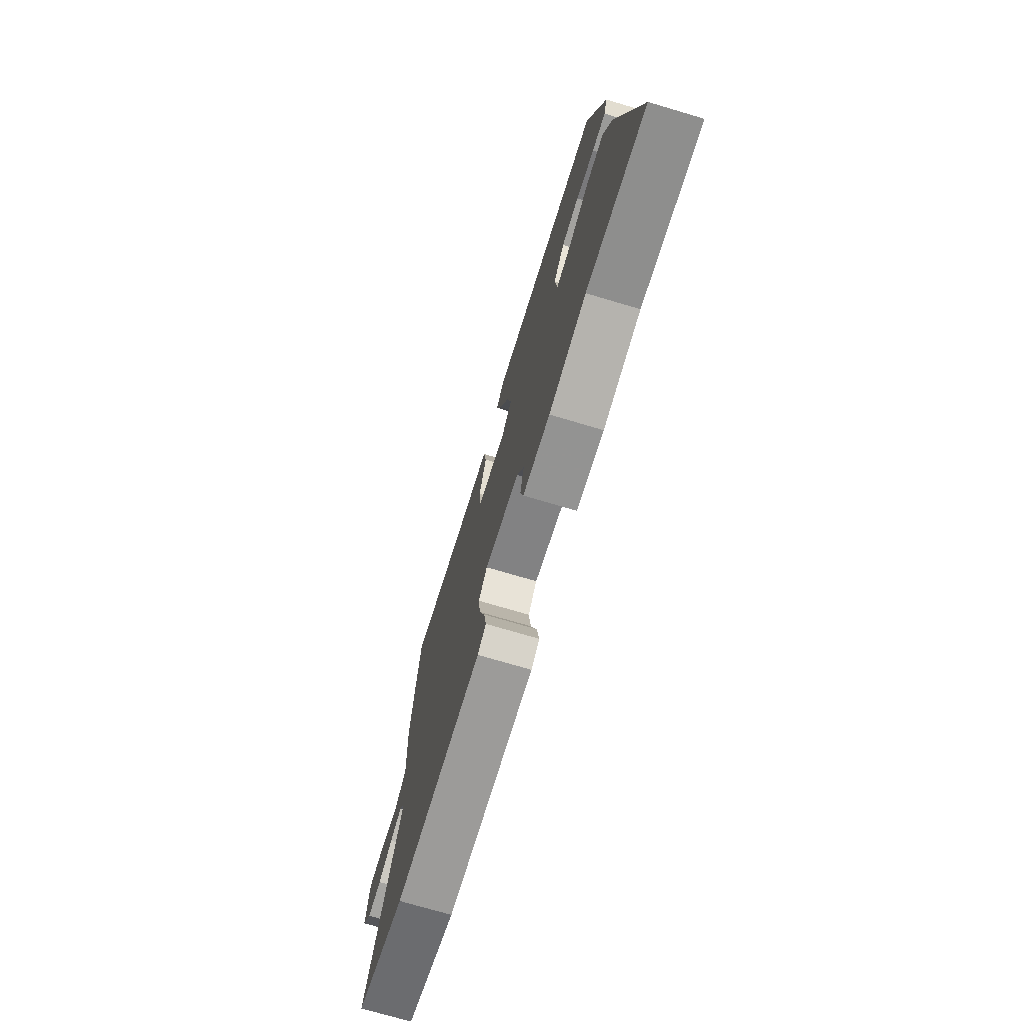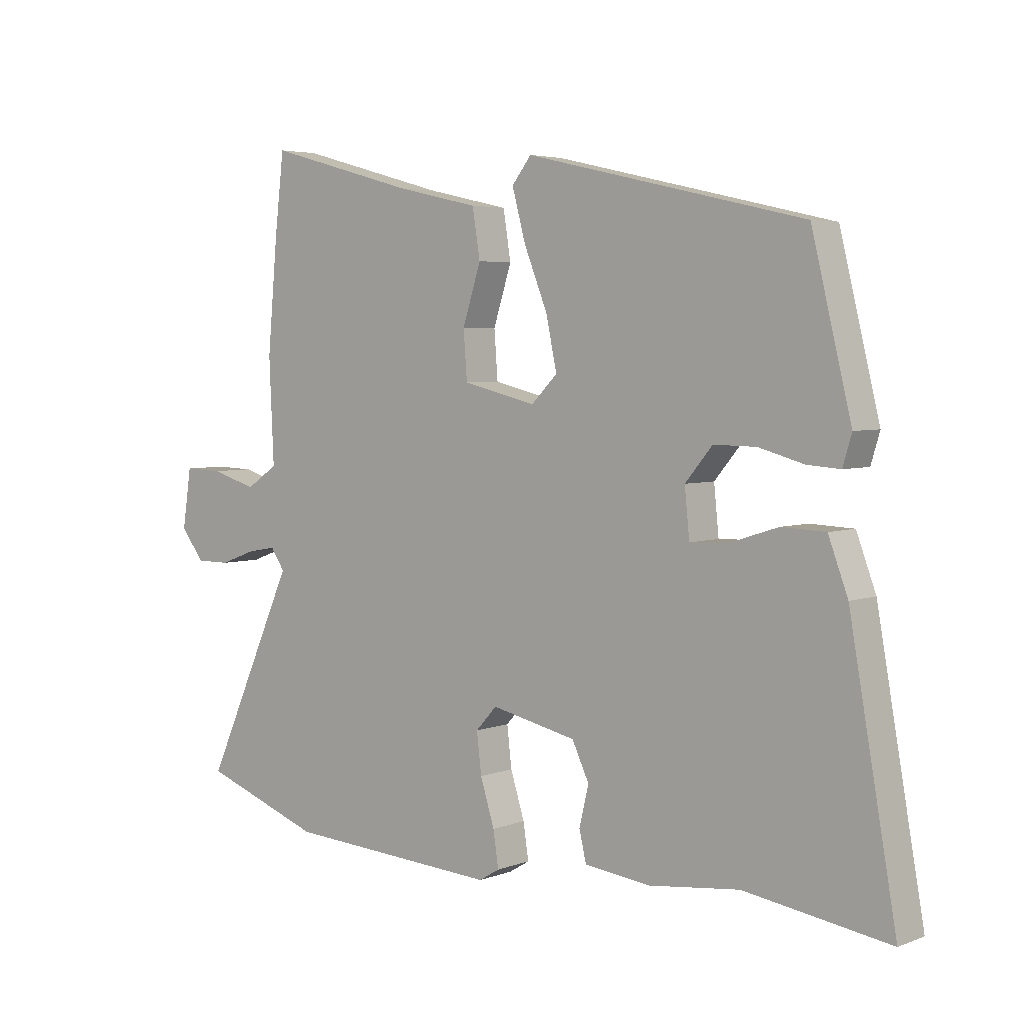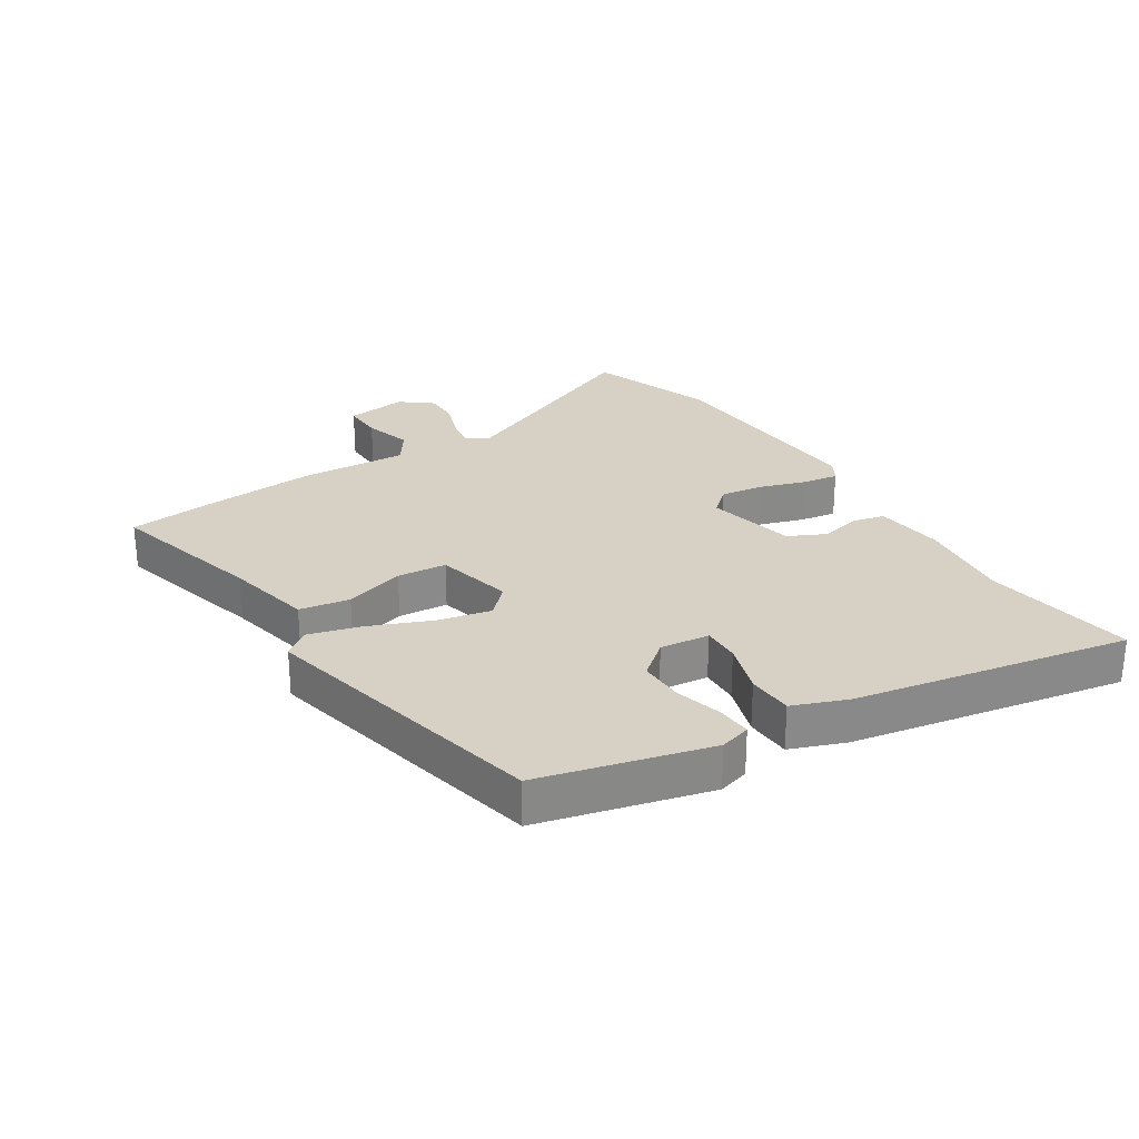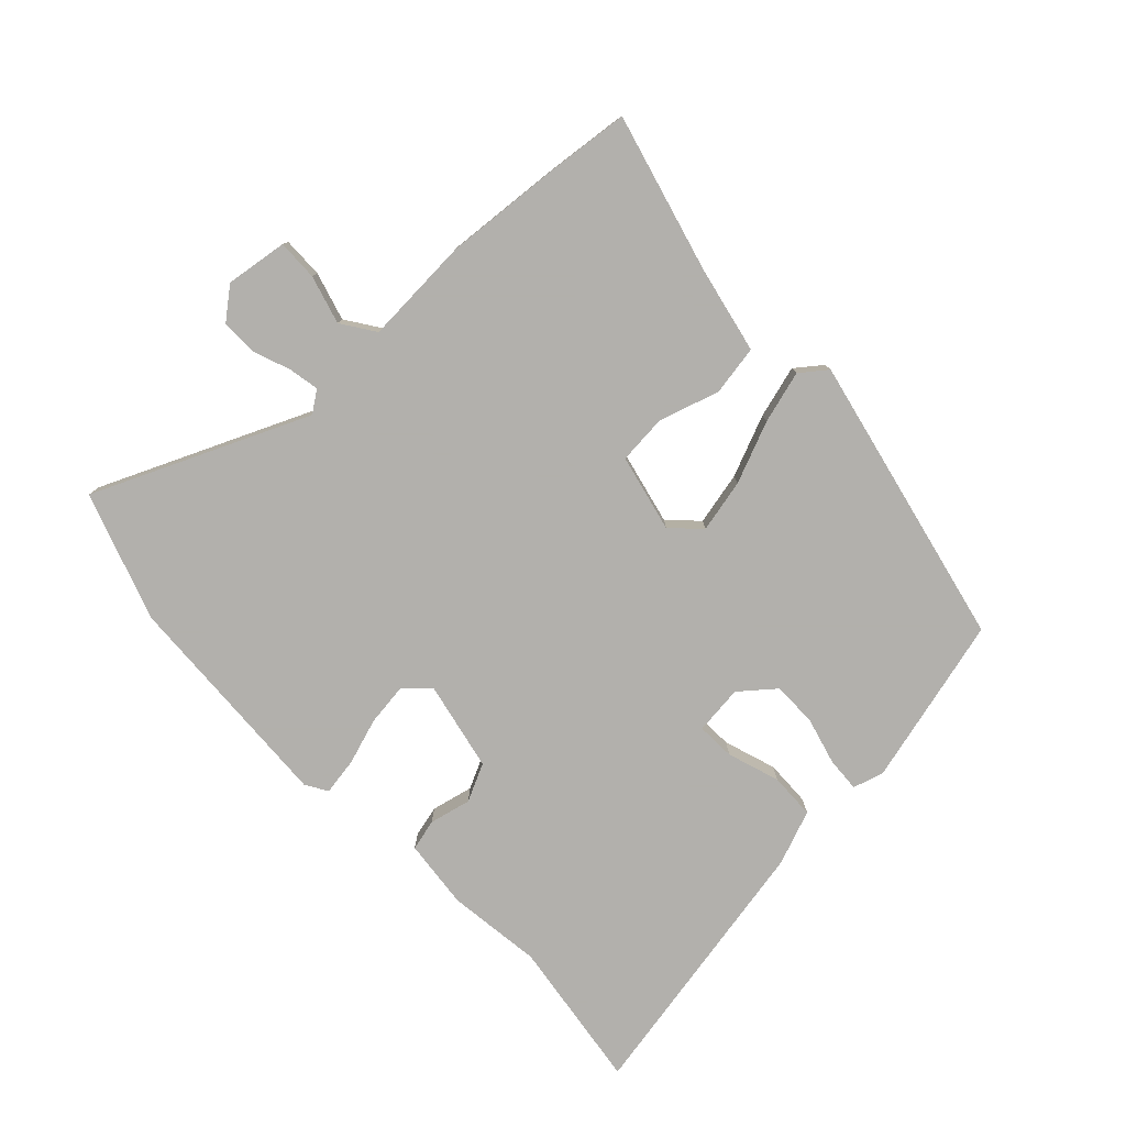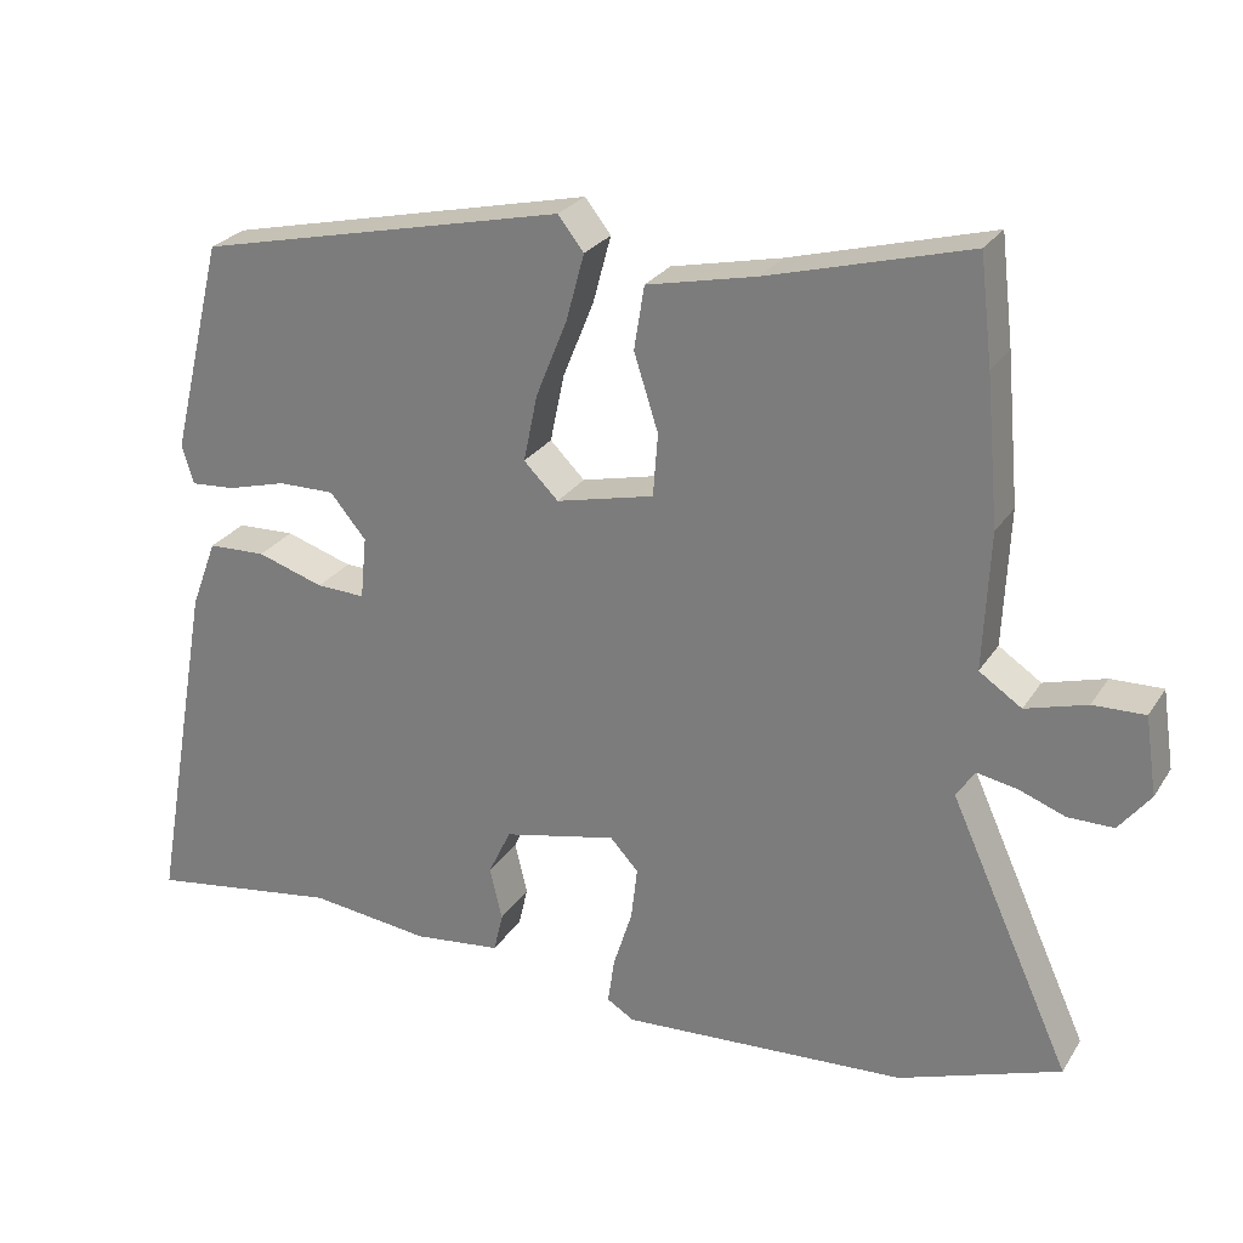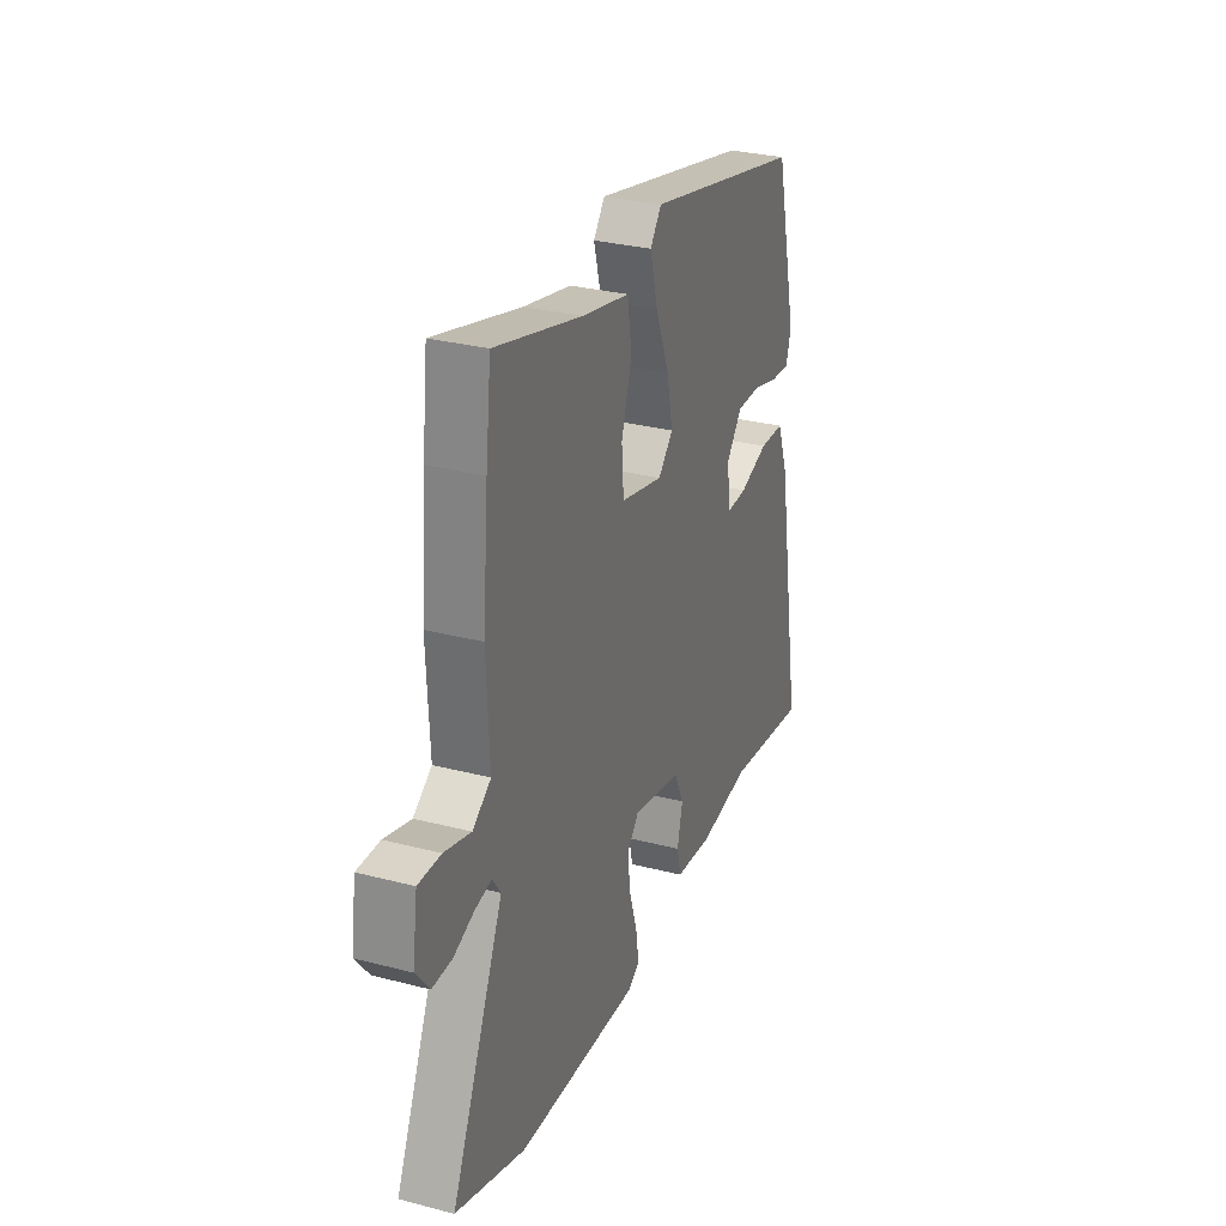
<metadata>
{"format":"obj","ext":"obj","renderer":"f3d","projection":"perspective","resolution":1024,"background":"white","views":[{"elev":-73.3,"azim":73.5,"up":"+Z"},{"elev":4.3,"azim":39.9,"up":"+Z"},{"elev":27.0,"azim":57.9,"up":"+Y"},{"elev":-78.6,"azim":-46.0,"up":"+Y"},{"elev":26.3,"azim":-154.3,"up":"+Z"},{"elev":30.0,"azim":-69.3,"up":"+Z"}]}
</metadata>
<code>
v 0.626 0.07 -0.519
v 0.381 0.07 -0.482
v 0.227 0.07 -0.5
v 0.115 0.07 -0.487
v 0.103 0.07 -0.436
v 0.119 0.07 -0.369
v 0.09 0.07 -0.308
v -0.055 0.07 -0.276
v -0.091 0.07 -0.315
v -0.083 0.07 -0.383
v -0.059 0.07 -0.459
v -0.05 0.07 -0.519
v -0.085 0.07 -0.54
v -0.449 0.07 -0.518
v -0.654 0.07 -0.445
v -0.499 0.07 -0.103
v -0.523 0.07 -0.068
v -0.573 0.07 -0.077
v -0.633 0.07 -0.099
v -0.691 0.07 -0.099
v -0.731 0.07 -0.048
v -0.716 0.07 0.052
v -0.65 0.07 0.05
v -0.572 0.07 0.027
v -0.518 0.07 0.063
v -0.526 0.07 0.238
v -0.509 0.07 0.425
v -0.493 0.07 0.56
v -0.238 0.07 0.49
v -0.098 0.07 0.459
v -0.085 0.07 0.378
v -0.116 0.07 0.281
v -0.11 0.07 0.201
v 0.015 0.07 0.171
v 0.059 0.07 0.215
v 0.041 0.07 0.301
v 0.001 0.07 0.4
v -0.022 0.07 0.485
v 0.011 0.07 0.527
v 0.483 0.07 0.419
v 0.55 0.07 0.146
v 0.535 0.07 0.096
v 0.479 0.07 0.1
v 0.403 0.07 0.121
v 0.331 0.07 0.122
v 0.285 0.07 0.067
v 0.293 0.07 -0.013
v 0.355 0.07 -0.011
v 0.44 0.07 0.016
v 0.514 0.07 0.013
v 0.547 0.07 -0.075
v 0.626 0 -0.519
v 0.381 0 -0.482
v 0.227 0 -0.5
v 0.115 0 -0.487
v 0.103 0 -0.436
v 0.119 0 -0.369
v 0.09 0 -0.308
v -0.055 0 -0.276
v -0.091 0 -0.315
v -0.083 0 -0.383
v -0.059 0 -0.459
v -0.05 0 -0.519
v -0.085 0 -0.54
v -0.449 0 -0.518
v -0.654 0 -0.445
v -0.499 0 -0.103
v -0.523 0 -0.068
v -0.573 0 -0.077
v -0.633 0 -0.099
v -0.691 0 -0.099
v -0.731 0 -0.048
v -0.716 0 0.052
v -0.65 0 0.05
v -0.572 0 0.027
v -0.518 0 0.063
v -0.526 0 0.238
v -0.509 0 0.425
v -0.493 0 0.56
v -0.238 0 0.49
v -0.098 0 0.459
v -0.085 0 0.378
v -0.116 0 0.281
v -0.11 0 0.201
v 0.015 0 0.171
v 0.059 0 0.215
v 0.041 0 0.301
v 0.001 0 0.4
v -0.022 0 0.485
v 0.011 0 0.527
v 0.483 0 0.419
v 0.55 0 0.146
v 0.535 0 0.096
v 0.479 0 0.1
v 0.403 0 0.121
v 0.331 0 0.122
v 0.285 0 0.067
v 0.293 0 -0.013
v 0.355 0 -0.011
v 0.44 0 0.016
v 0.514 0 0.013
v 0.547 0 -0.075
f 48 49 50 51
f 47 48 51 1
f 41 42 43 44
f 41 44 45
f 40 41 45
f 39 40 45 46
f 36 37 38 39
f 35 36 39 46
f 29 30 31 32
f 29 32 33
f 28 29 33
f 25 26 27 28
f 25 28 33
f 24 25 33 34
f 22 23 24
f 21 22 24
f 18 19 20 21
f 17 18 21 24
f 16 17 24 34
f 14 15 16 34
f 10 11 12 13
f 9 10 13 14
f 8 9 14 34
f 3 4 5 6
f 2 3 6 7
f 47 1 2 7
f 34 35 46 47
f 7 8 34 47
f 102 101 100 99
f 52 102 99 98
f 95 94 93 92
f 96 95 92
f 96 92 91
f 97 96 91 90
f 90 89 88 87
f 97 90 87 86
f 83 82 81 80
f 84 83 80
f 84 80 79
f 79 78 77 76
f 84 79 76
f 85 84 76 75
f 75 74 73
f 75 73 72
f 72 71 70 69
f 75 72 69 68
f 85 75 68 67
f 85 67 66 65
f 64 63 62 61
f 65 64 61 60
f 85 65 60 59
f 57 56 55 54
f 58 57 54 53
f 58 53 52 98
f 98 97 86 85
f 98 85 59 58
f 1 52 53 2
f 2 53 54 3
f 3 54 55 4
f 4 55 56 5
f 5 56 57 6
f 6 57 58 7
f 7 58 59 8
f 8 59 60 9
f 9 60 61 10
f 10 61 62 11
f 11 62 63 12
f 12 63 64 13
f 13 64 65 14
f 14 65 66 15
f 15 66 67 16
f 16 67 68 17
f 17 68 69 18
f 18 69 70 19
f 19 70 71 20
f 20 71 72 21
f 21 72 73 22
f 22 73 74 23
f 23 74 75 24
f 24 75 76 25
f 25 76 77 26
f 26 77 78 27
f 27 78 79 28
f 28 79 80 29
f 29 80 81 30
f 30 81 82 31
f 31 82 83 32
f 32 83 84 33
f 33 84 85 34
f 34 85 86 35
f 35 86 87 36
f 36 87 88 37
f 37 88 89 38
f 38 89 90 39
f 39 90 91 40
f 40 91 92 41
f 41 92 93 42
f 42 93 94 43
f 43 94 95 44
f 44 95 96 45
f 45 96 97 46
f 46 97 98 47
f 47 98 99 48
f 48 99 100 49
f 49 100 101 50
f 50 101 102 51
f 51 102 52 1

</code>
